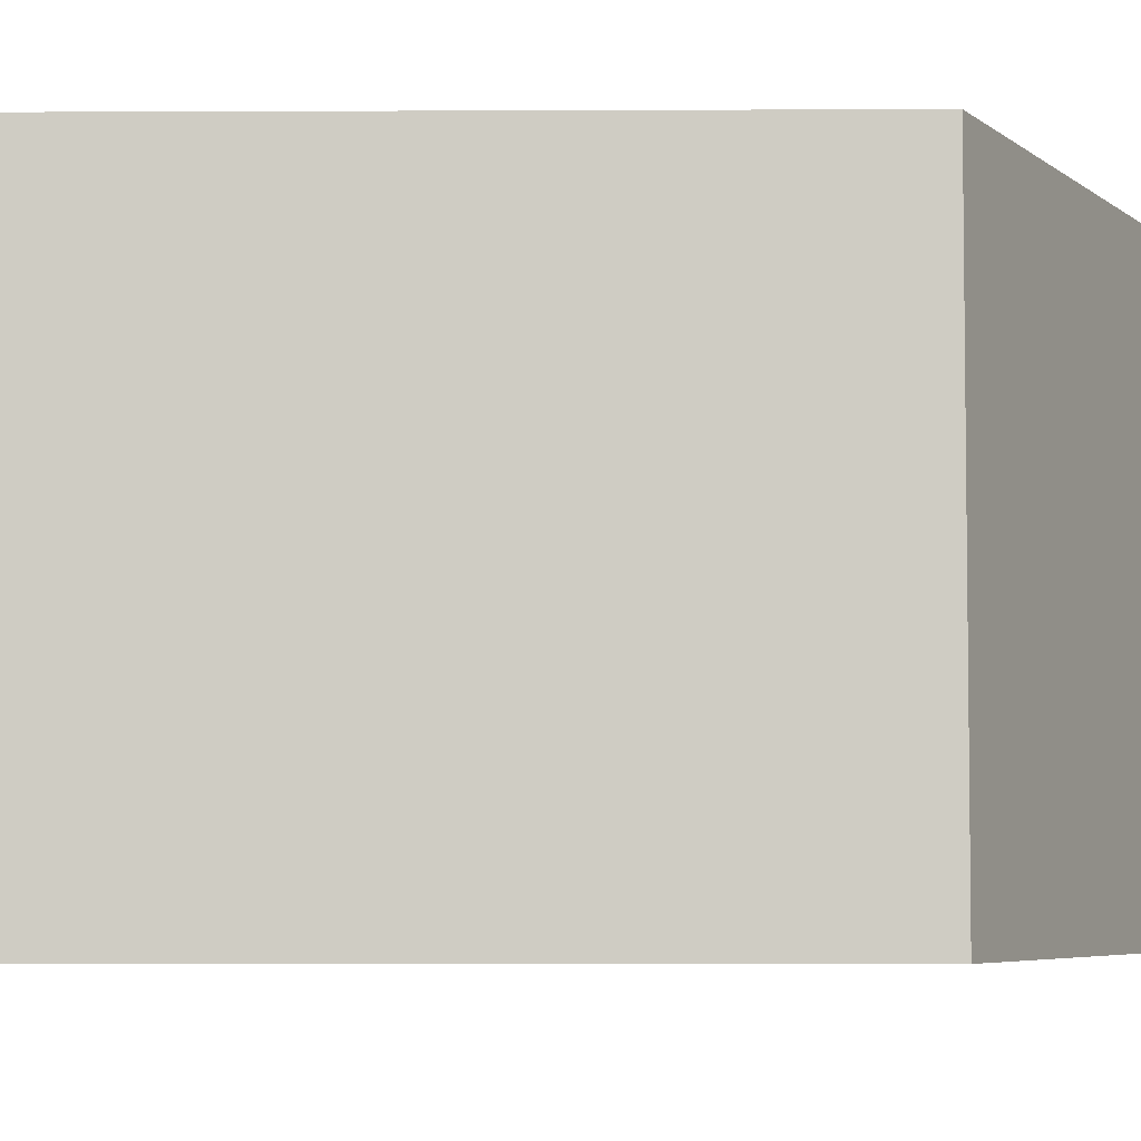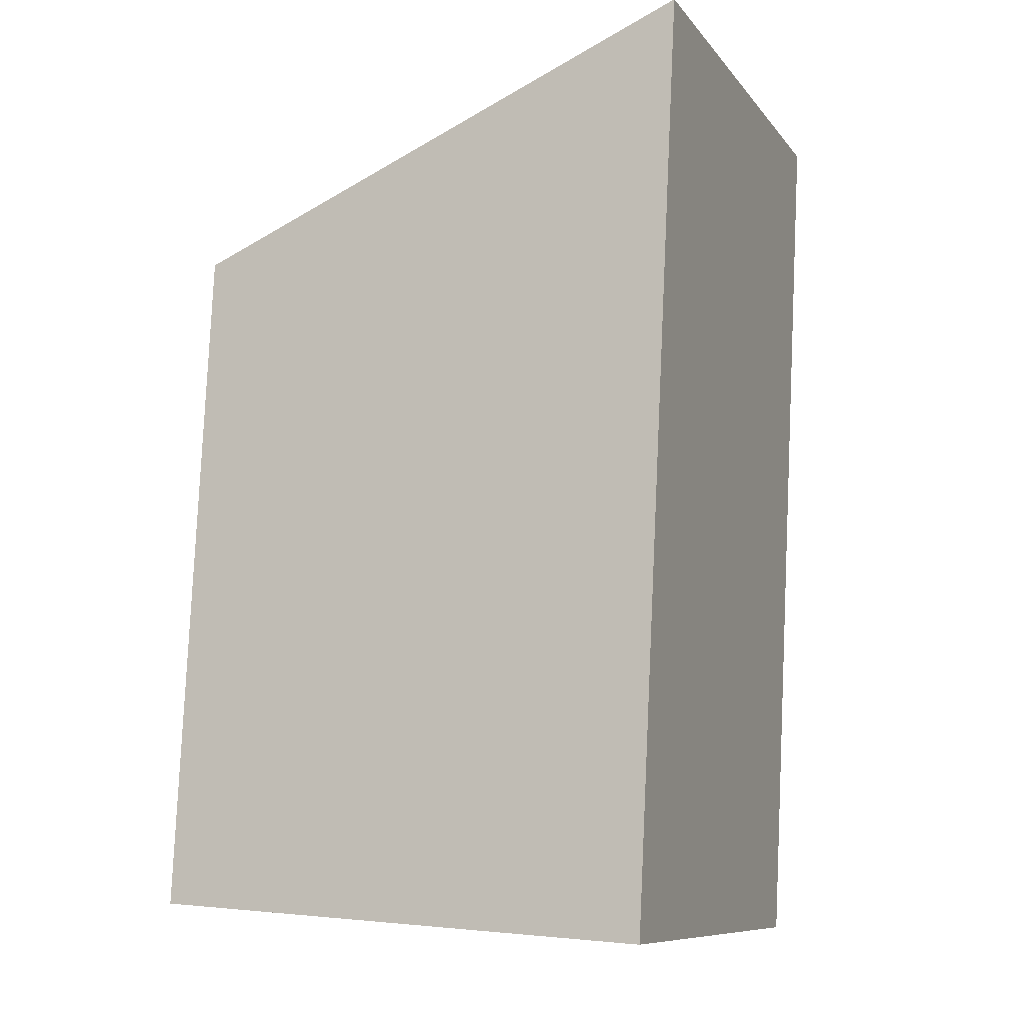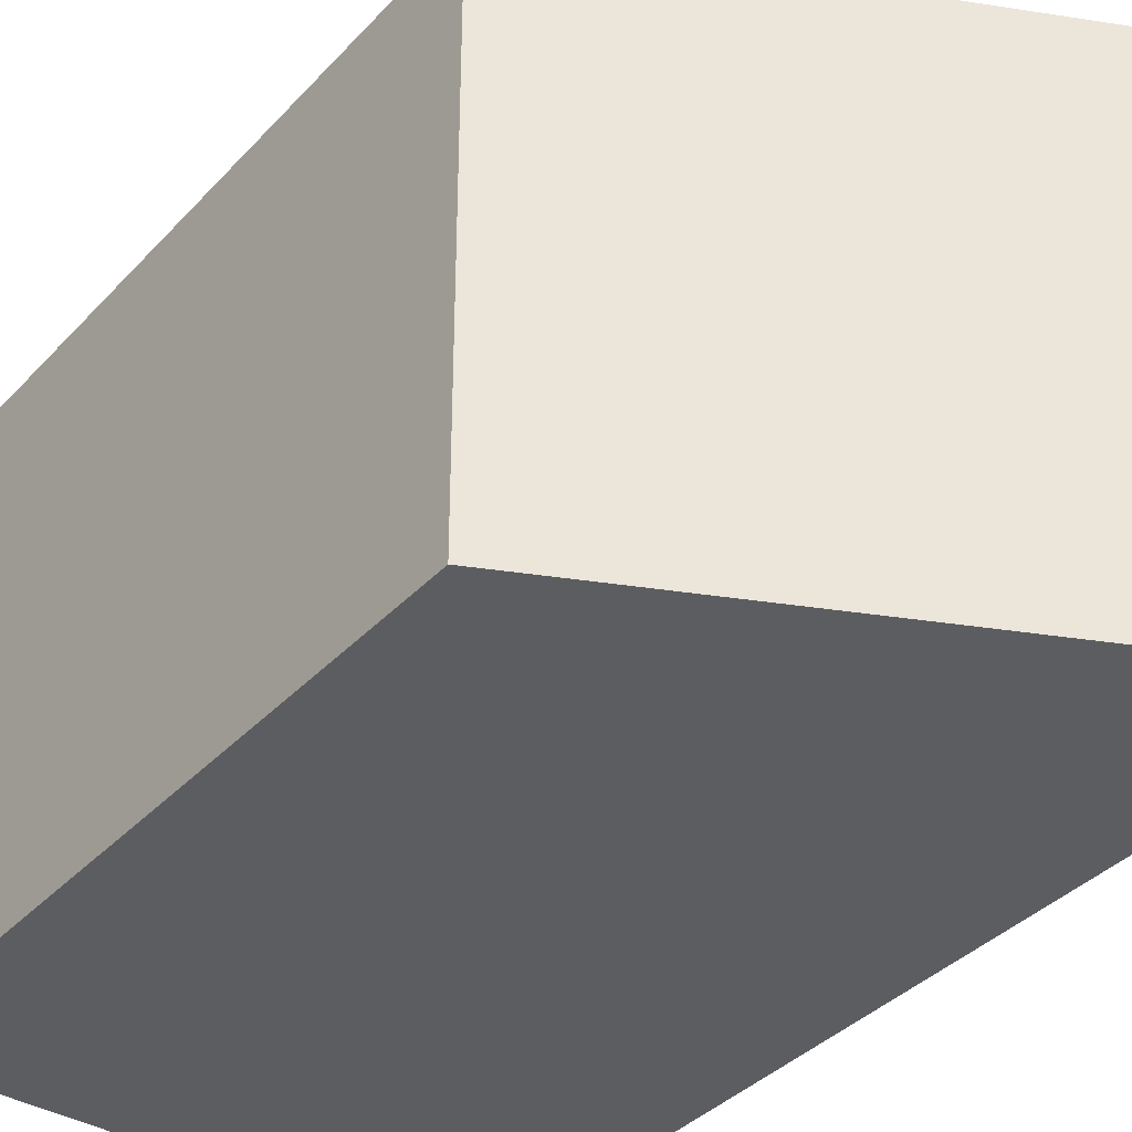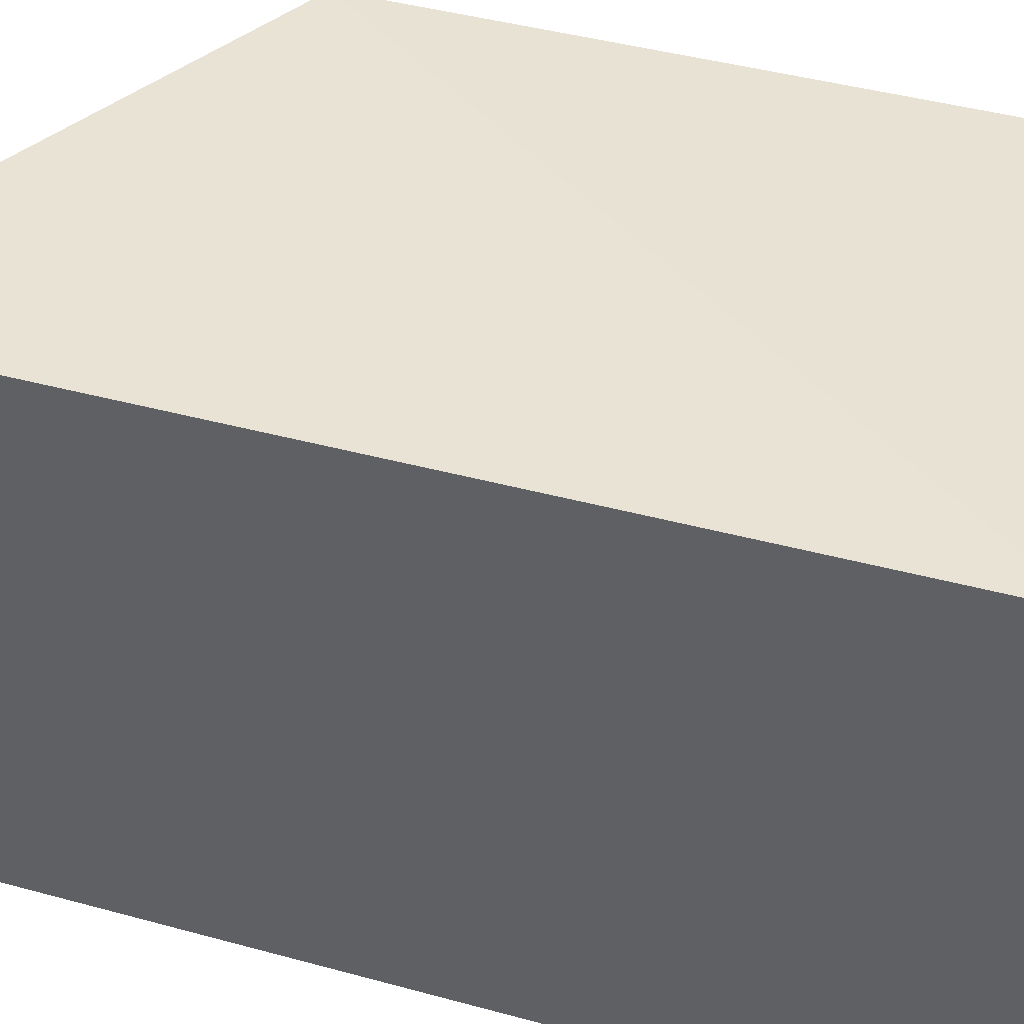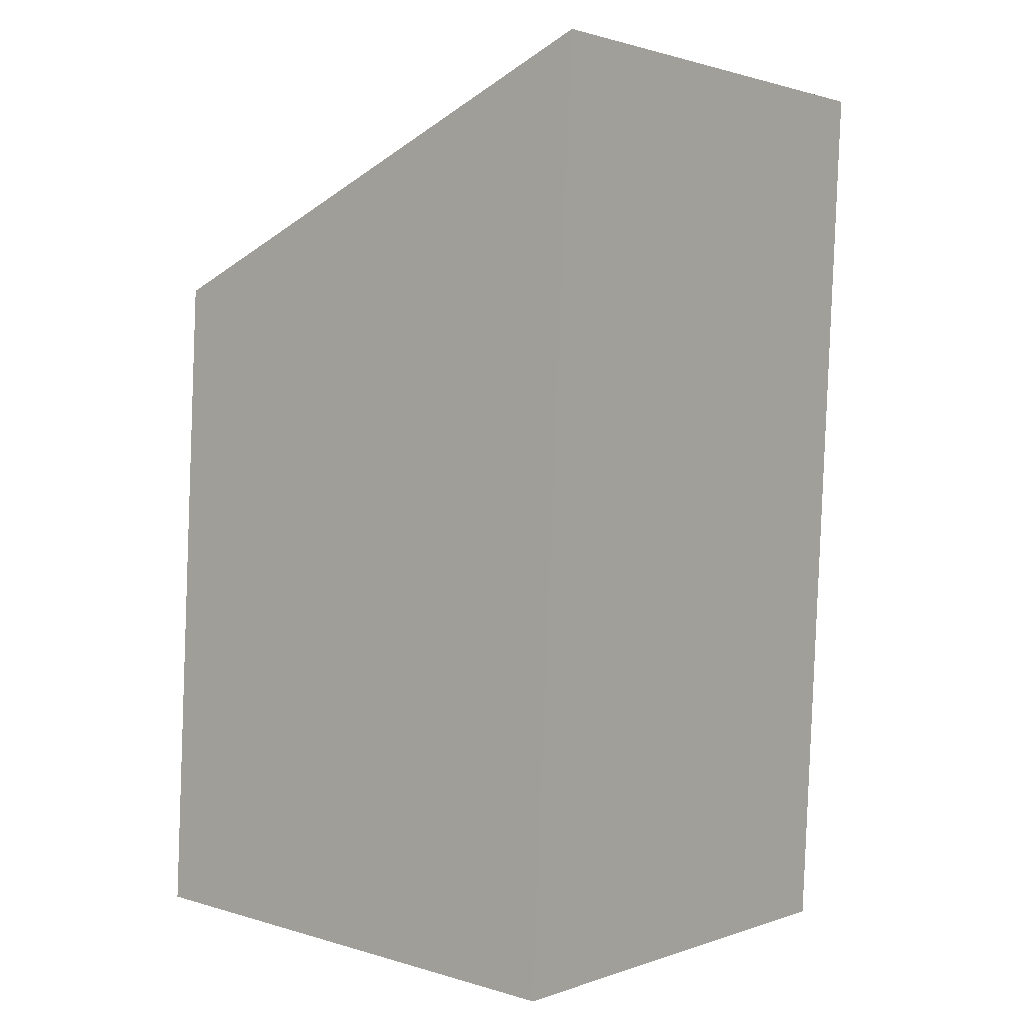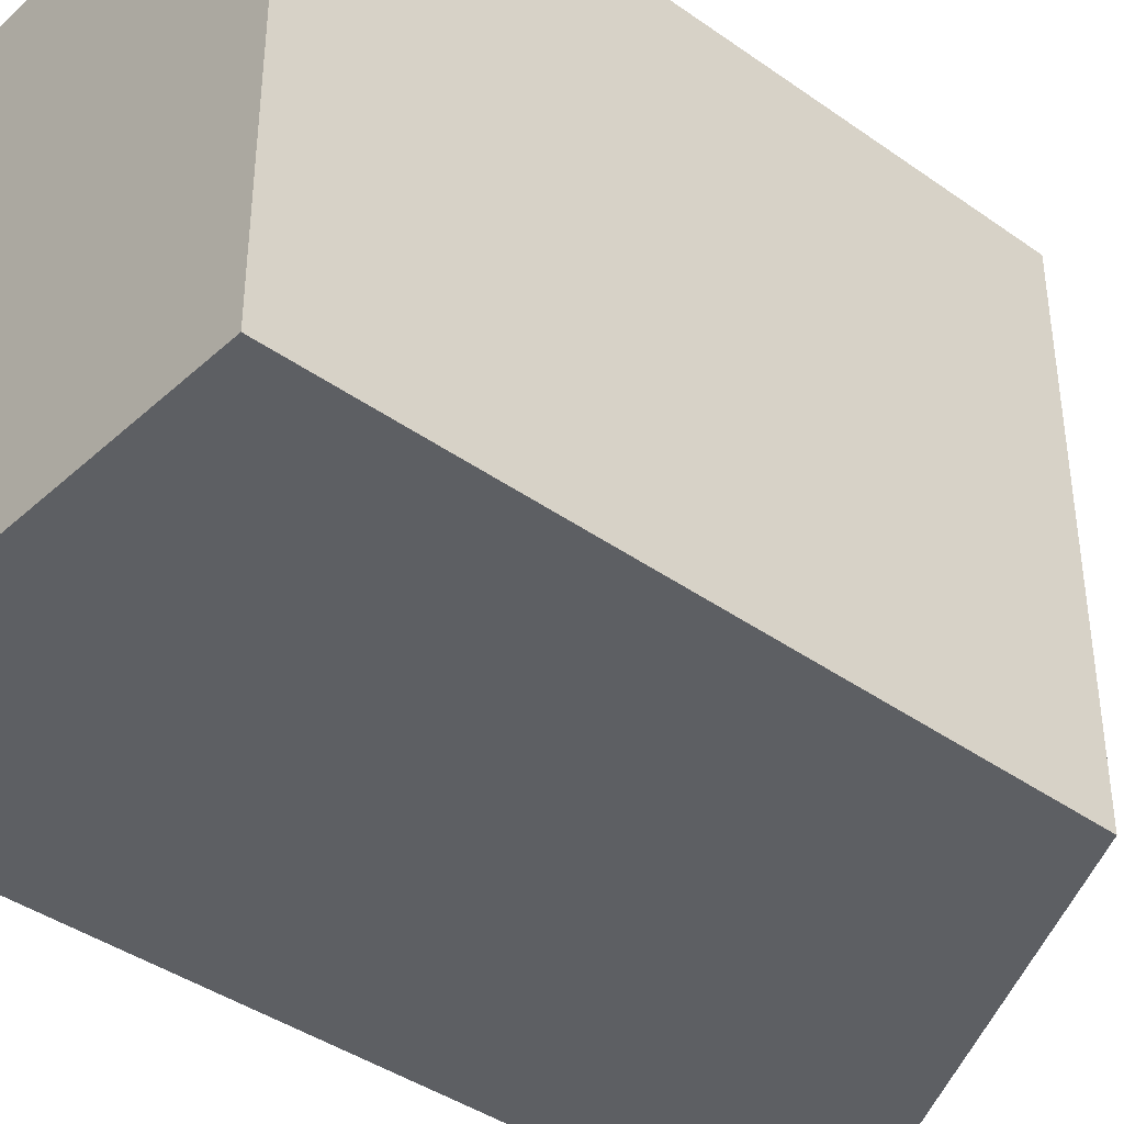
<metadata>
{"format":"obj","ext":"obj","renderer":"f3d","projection":"perspective","resolution":1024,"background":"white","views":[{"elev":-5.2,"azim":-87.6,"up":"+Y"},{"elev":-9.5,"azim":21.8,"up":"+Z"},{"elev":-37.0,"azim":-34.0,"up":"+Y"},{"elev":40.7,"azim":111.5,"up":"+Y"},{"elev":1.5,"azim":38.8,"up":"+Z"},{"elev":-40.3,"azim":-128.3,"up":"+Y"}]}
</metadata>
<code>
v  0 0 0
v  5.488 -5.43e-16 8.869
v  0.3364 -4.1e-16 6.696
v  5.026 2.033e-17 -0.332
v  0.3365 5.04 6.696
v  0.0001068 5.005 -0.0001584
v  5.026 5.005 -0.3321
v  5.488 5.005 8.868
g defaultobject
f 1 2 3
f 2 1 4
f 5 1 3
f 1 5 6
f 6 4 1
f 4 6 7
f 4 8 2
f 8 4 7
f 2 5 3
f 5 2 8
f 5 7 6
f 7 5 8

</code>
